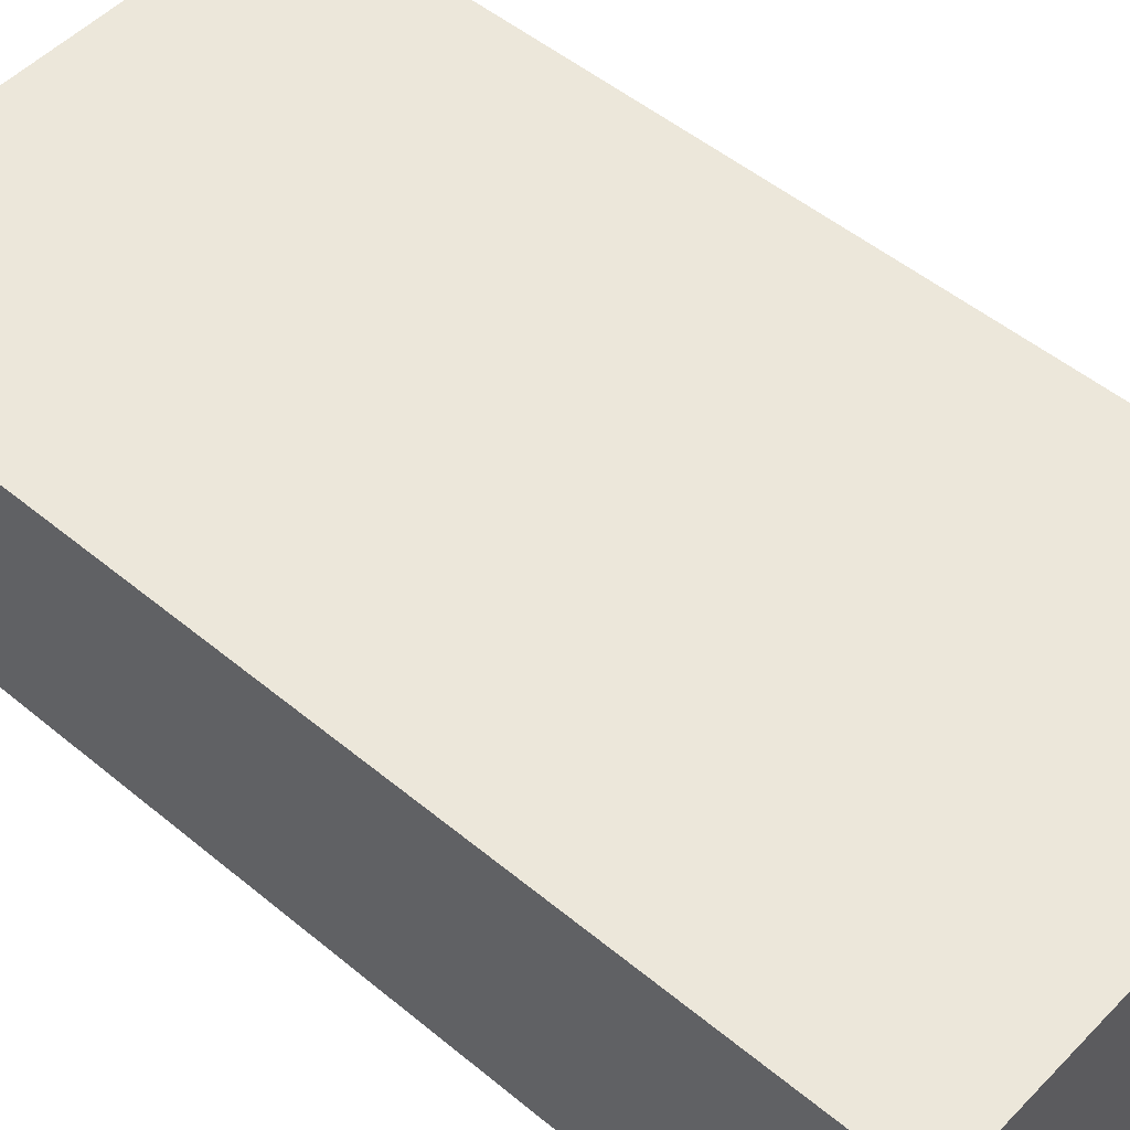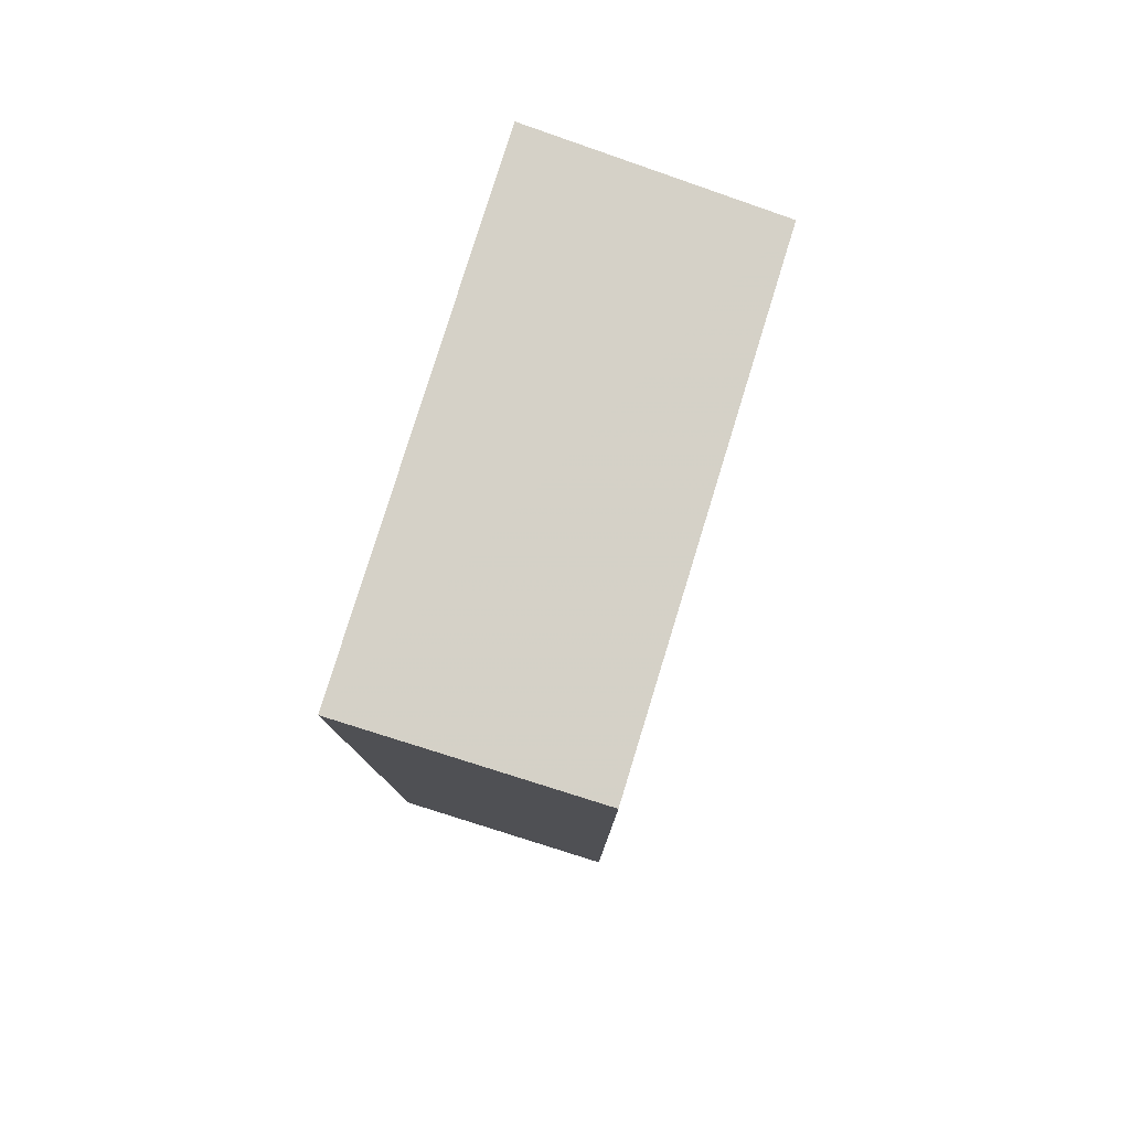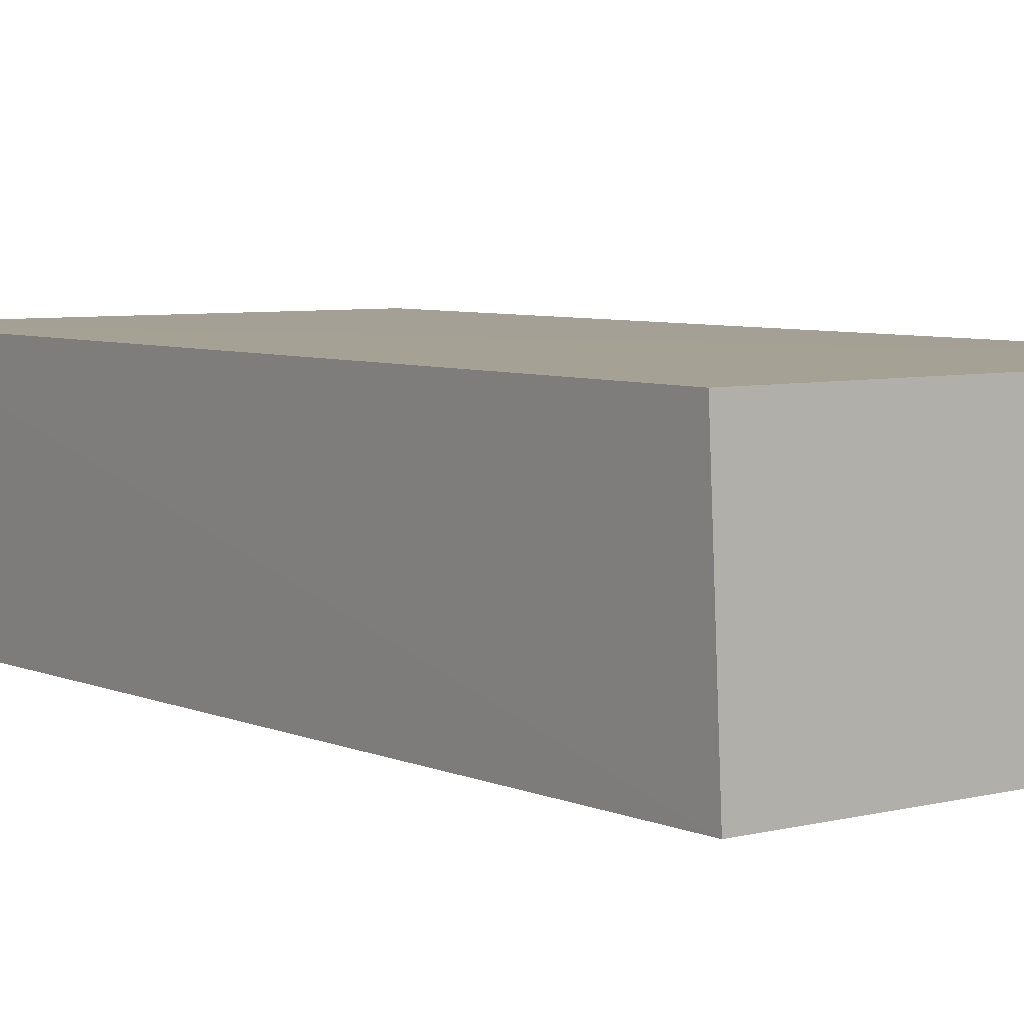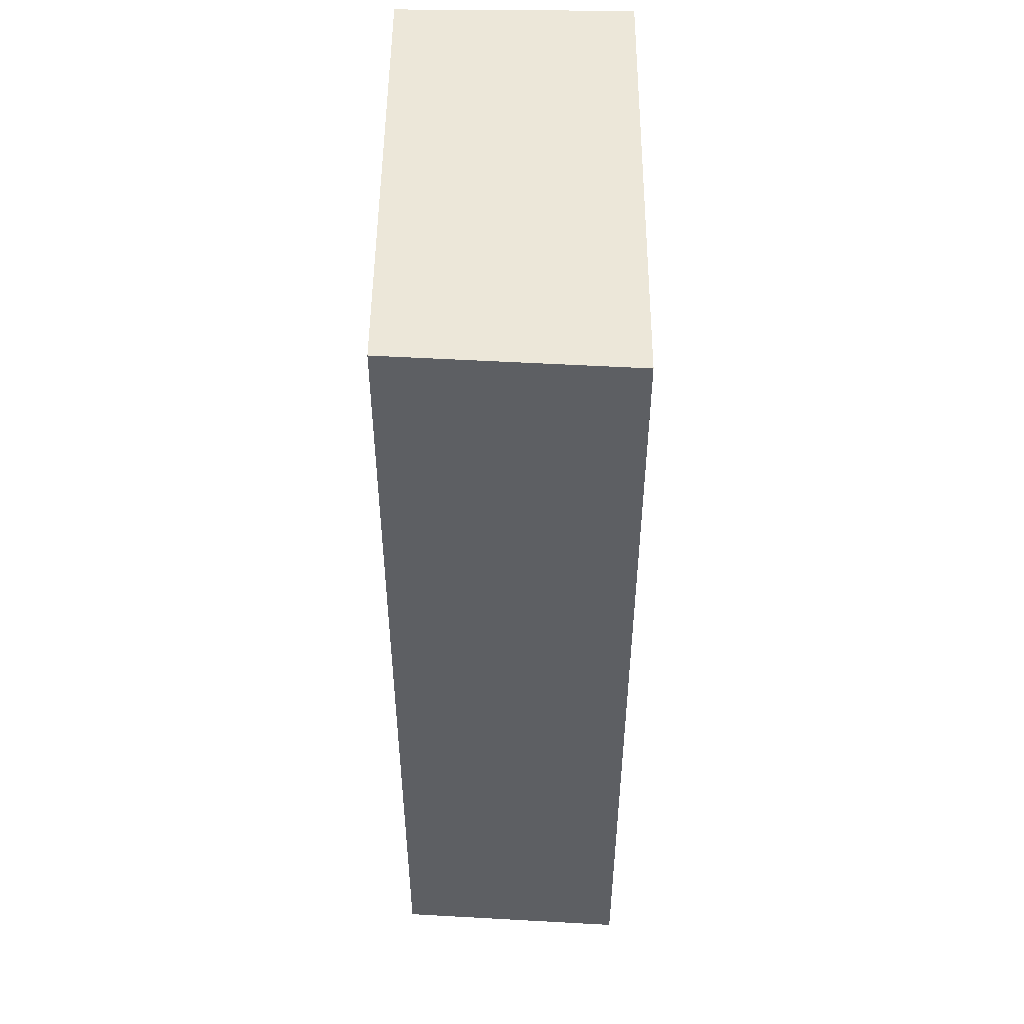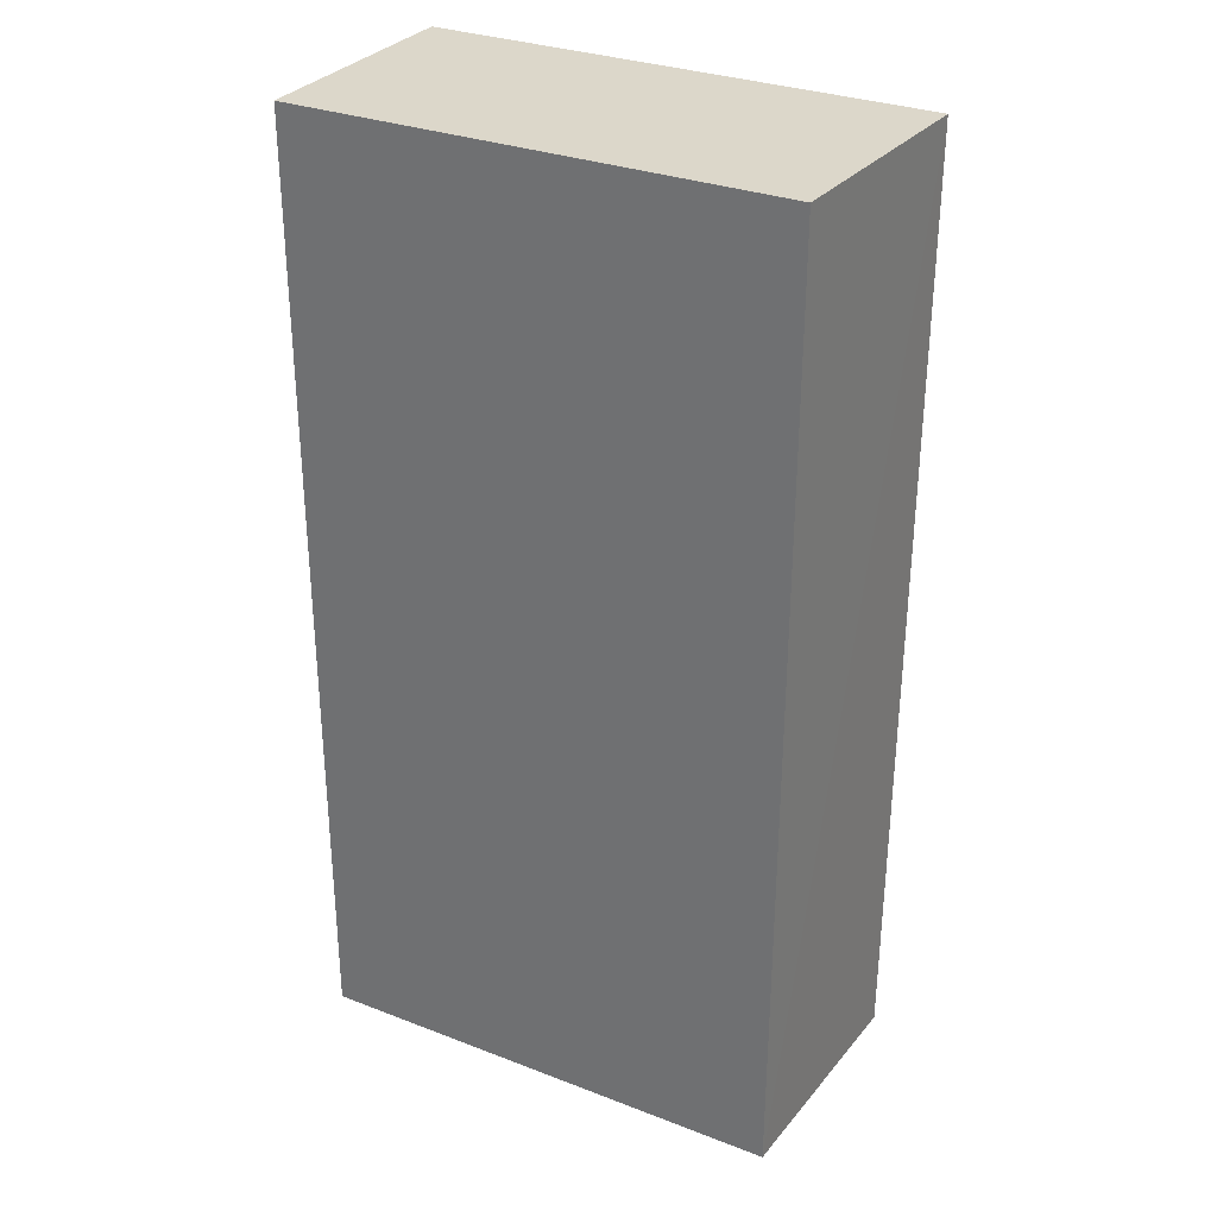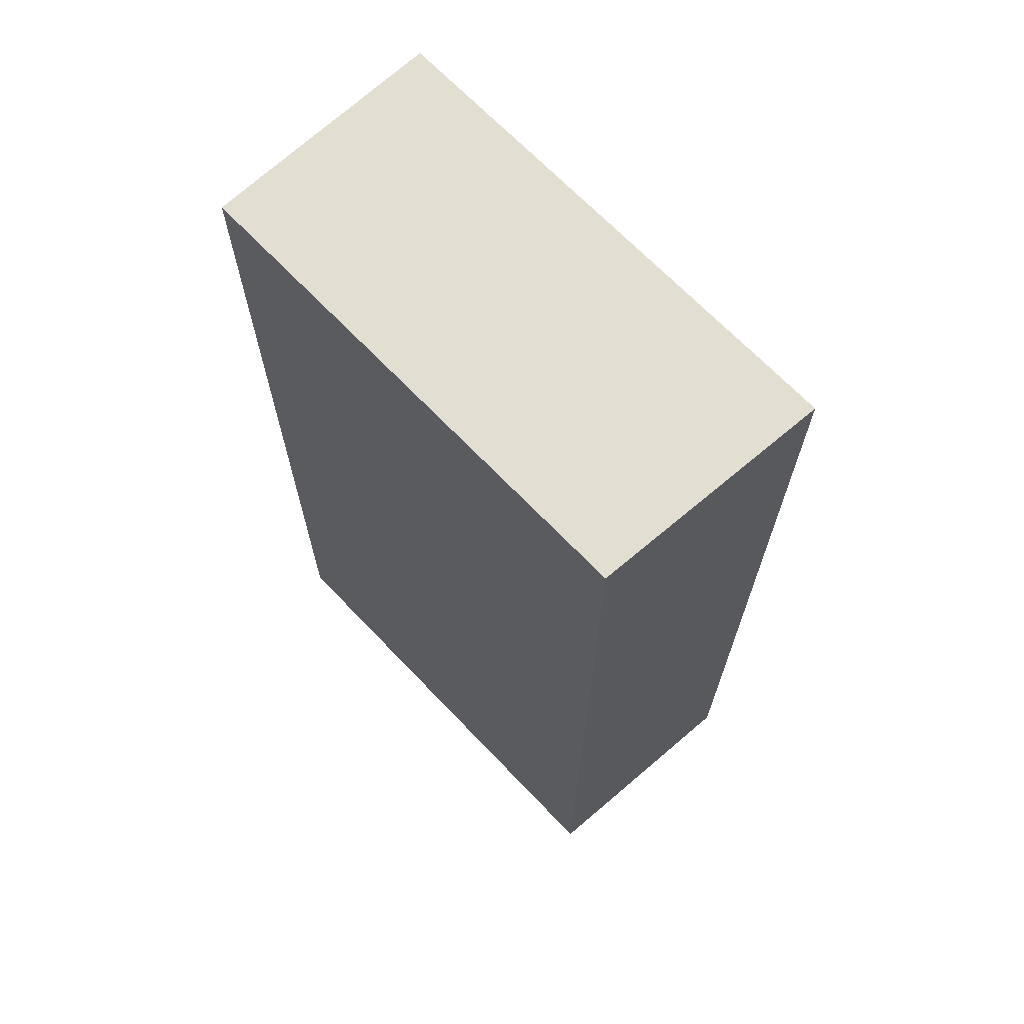
<metadata>
{"format":"obj","ext":"obj","renderer":"f3d","projection":"perspective","resolution":1024,"background":"white","views":[{"elev":51.0,"azim":-47.9,"up":"+Y"},{"elev":79.7,"azim":-72.7,"up":"+Z"},{"elev":6.0,"azim":142.0,"up":"+Y"},{"elev":49.6,"azim":90.6,"up":"+Z"},{"elev":30.7,"azim":29.2,"up":"+Z"},{"elev":67.9,"azim":46.6,"up":"+Z"}]}
</metadata>
<code>
v 0.06873 0.002785 0.1248
v 0.06795 -0.01198 0.1248
v 0.06774 -0.01197 0.06547
v 0.03778 0.002729 0.06546
v 0.03778 0.002729 0.1248
v 0.06847 0.002774 0.06544
v 0.03778 -0.01209 0.1248
v 0.03778 -0.01209 0.06546
f 1 2 3
f 5 2 1
f 5 1 4
f 6 1 3
f 6 4 1
f 7 2 5
f 7 5 4
f 8 6 3
f 8 4 6
f 8 7 4
f 8 3 2
f 8 2 7

</code>
